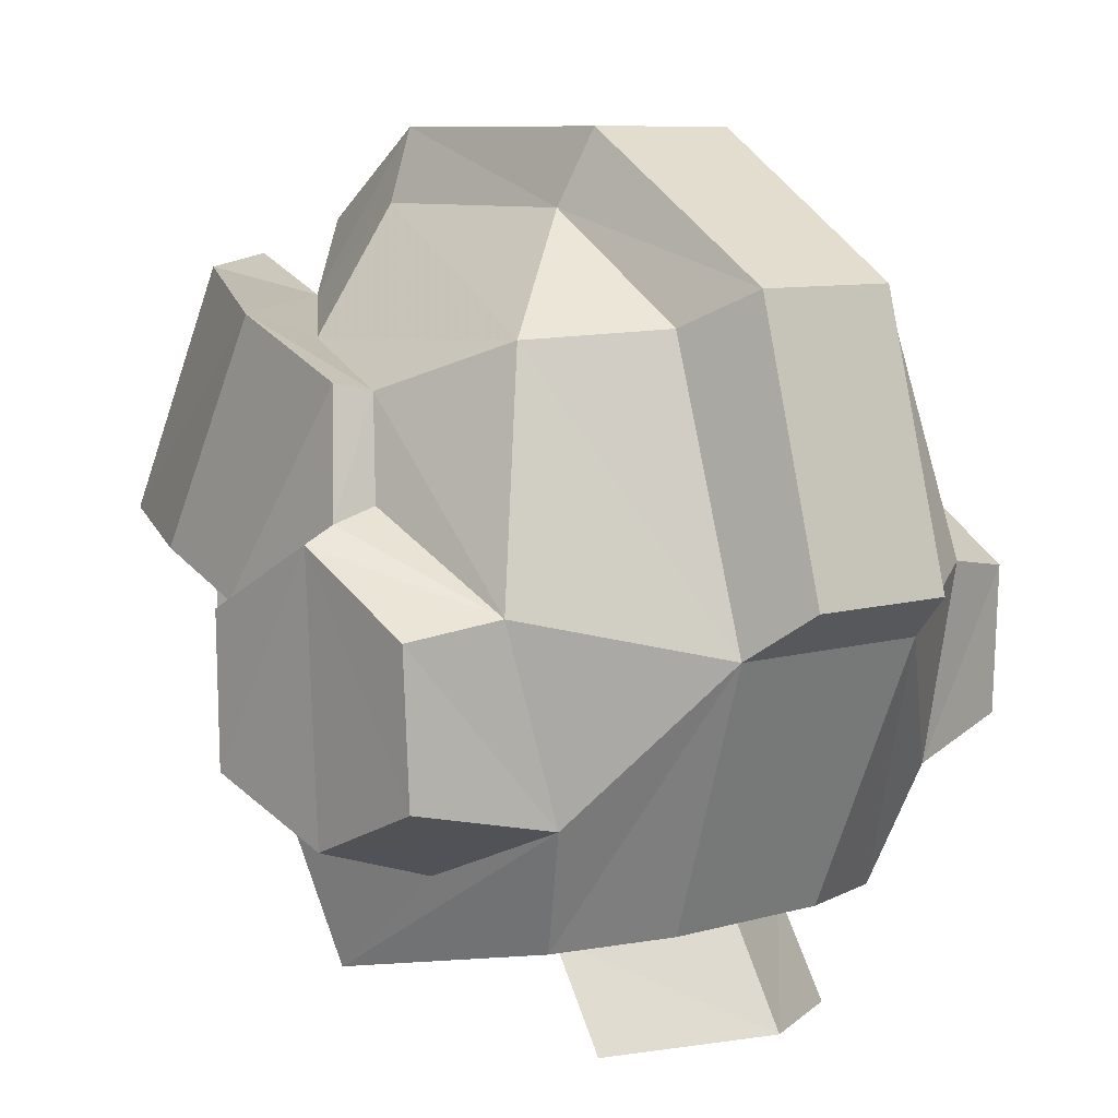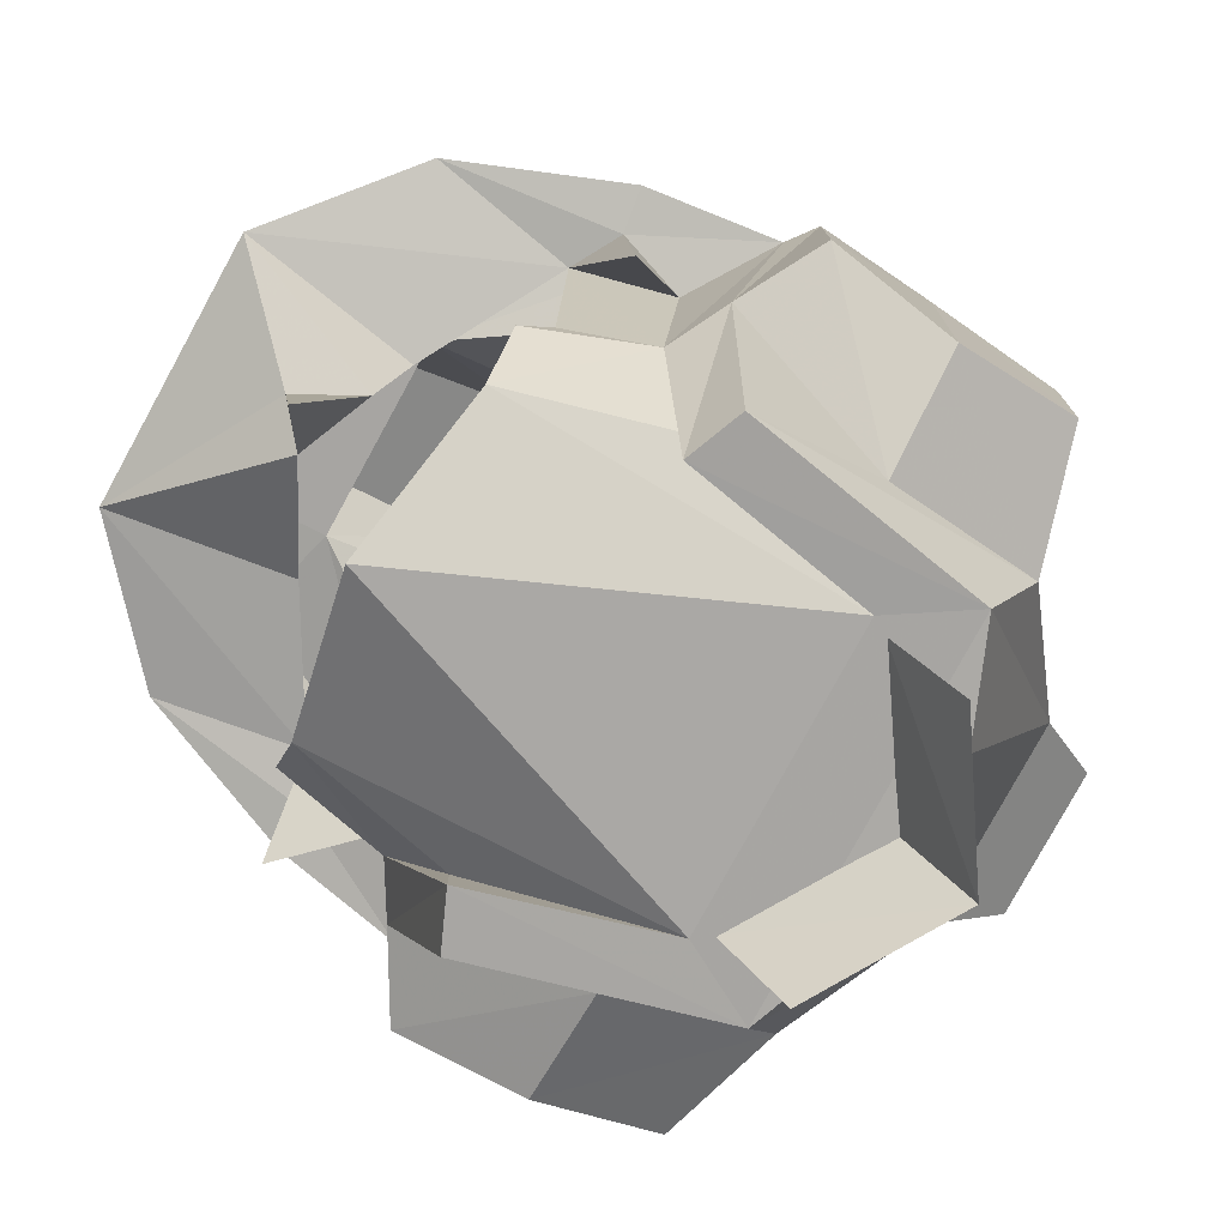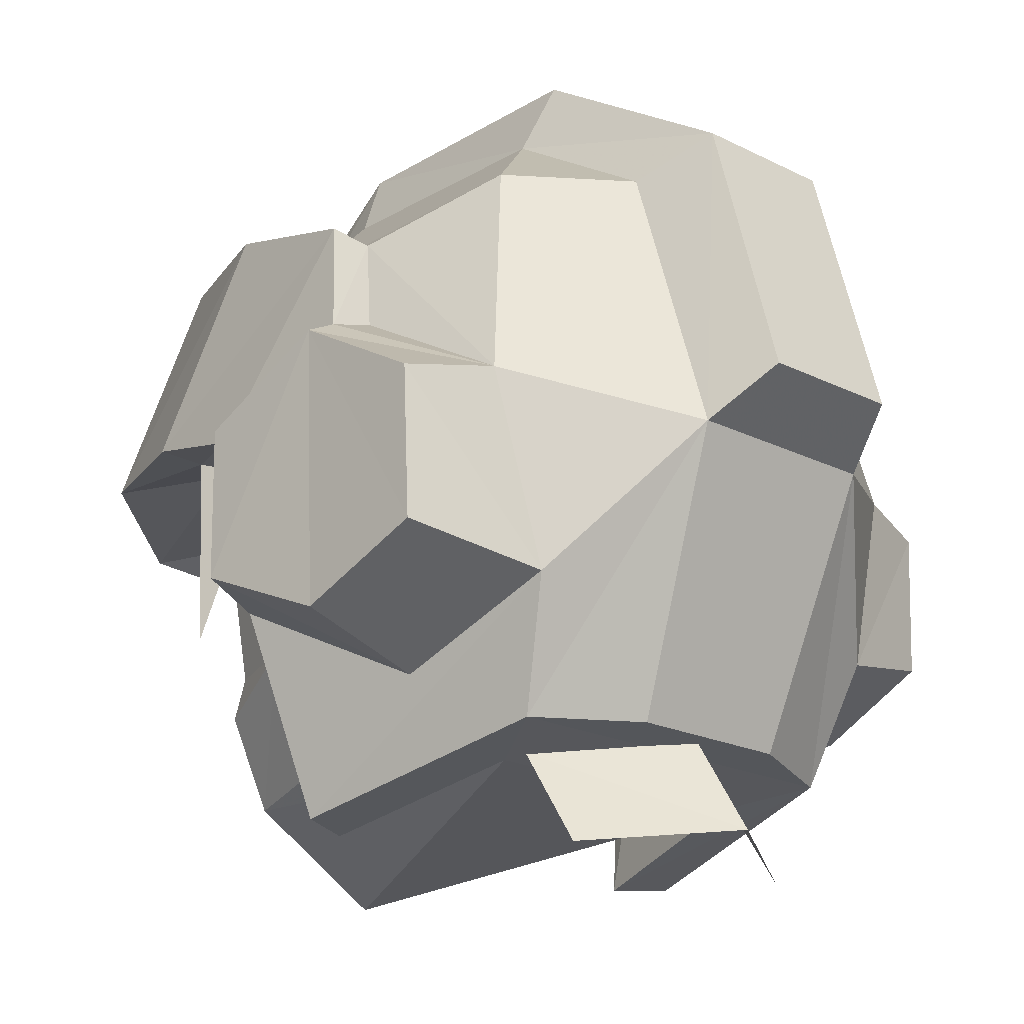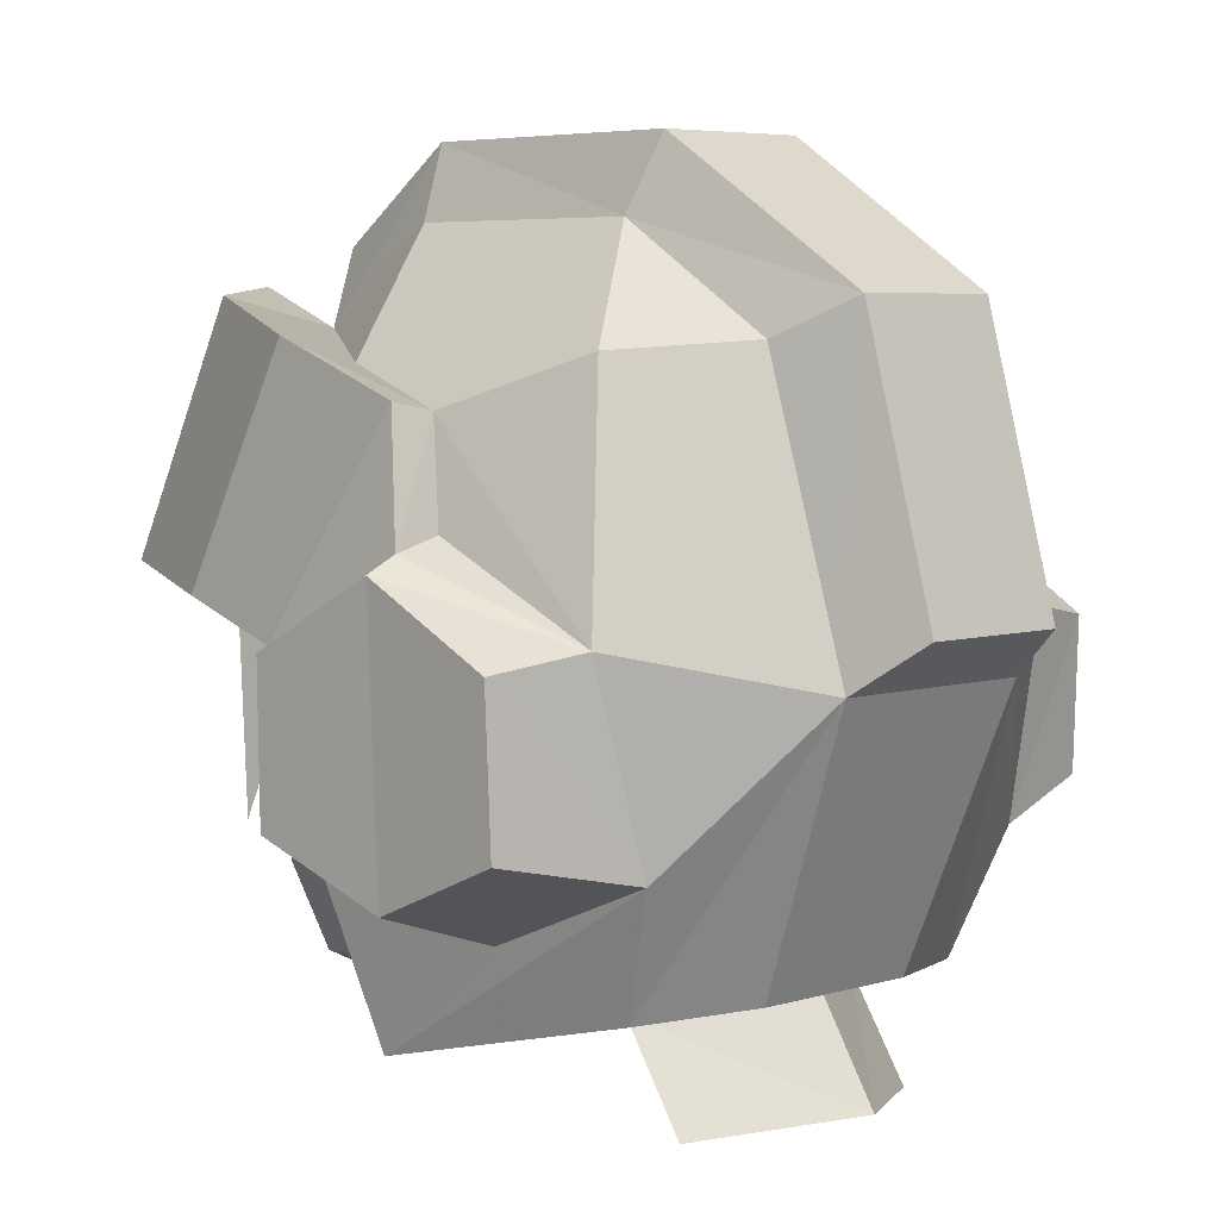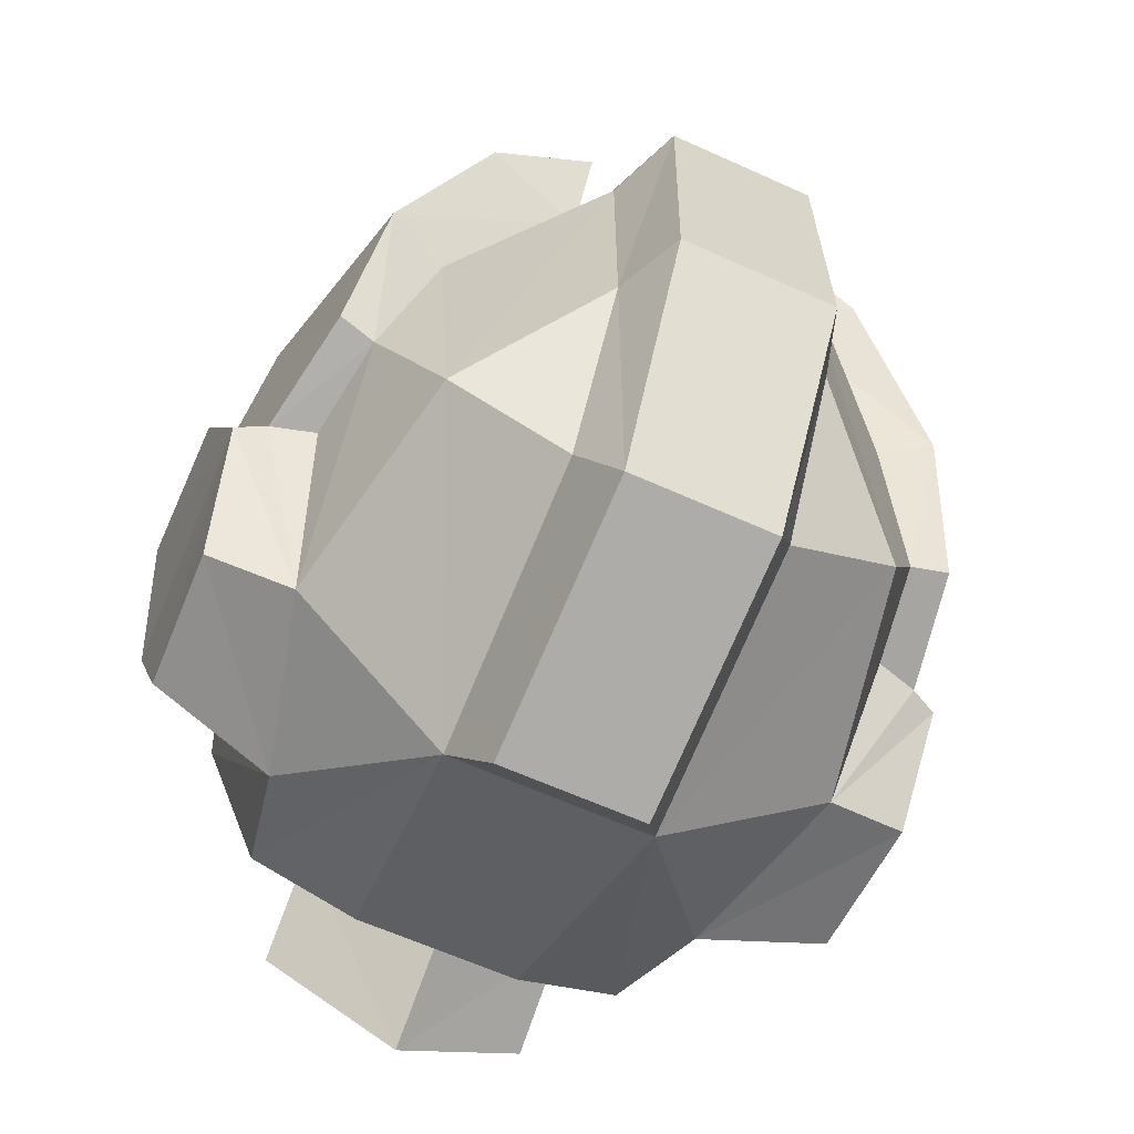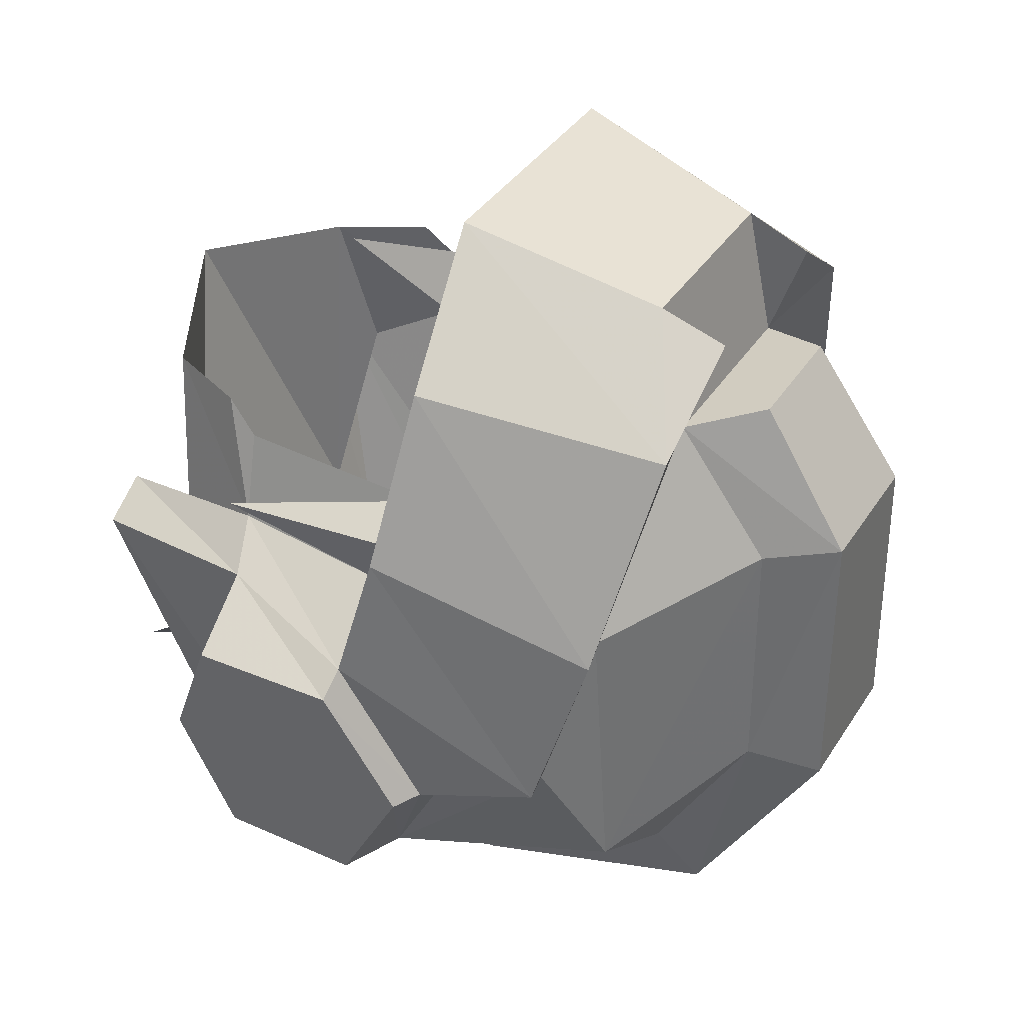
<metadata>
{"format":"obj","ext":"obj","renderer":"f3d","projection":"perspective","resolution":1024,"background":"white","views":[{"elev":8.3,"azim":141.5,"up":"+Y"},{"elev":-79.5,"azim":61.3,"up":"+Y"},{"elev":-20.0,"azim":137.1,"up":"+Y"},{"elev":5.5,"azim":136.7,"up":"+Y"},{"elev":-62.4,"azim":155.3,"up":"+Z"},{"elev":35.9,"azim":118.1,"up":"+Z"}]}
</metadata>
<code>
v -0.095 0.016 0.014
v -0.035 0.349 0.061
v -0.106 0.264 -0.111
v 0.114 0.066 0.036
v 0.128 0.152 0.035
v 0.16 0.165 0.07
v 0.141 0.269 0.035
v 0.111 0.258 0.025
v 0.05 0.315 -0.066
v 0.095 0.016 0.014
v -0.089 -0.021 0.016
v 0.128 0.156 -0.131
v 0.151 0.245 -0.046
v -0.035 0.159 -0.213
v 0.168 0.15 0.009
v 0.05 0.268 -0.143
v 0.04 0.012 -0.134
v -0.04 0.012 -0.134
v -0.049 0.137 -0.183
v 0.049 0.137 -0.183
v 0.161 0.189 -0.06
v -0.114 0.035 -0.06
v 0.141 0.076 0.021
v -0.035 0.285 -0.178
v 0.115 -0.019 0.005
v -0.128 0.156 -0.131
v -0.161 0.189 -0.06
v -0.104 0.067 -0.135
v 0.104 0.067 -0.135
v -0.05 0.268 -0.143
v 0.106 0.264 -0.111
v -0.114 0.066 0.036
v -0.128 0.152 0.035
v -0.16 0.165 0.07
v -0.141 0.269 0.034
v -0.115 0.258 0.025
v -0.05 0.315 -0.066
v -0.051 0.158 0.117
v -0.101 0.064 0.076
v 0.035 0.159 -0.213
v -0.129 0.173 0.149
v -0.099 0.285 0.129
v 0.113 0.035 -0.06
v -0.05 0.315 0.055
v -0.14 0.195 -0.06
v 0.133 0.241 -0.049
v 0 0.129 0.141
v -0.141 0.076 0.021
v 0.048 0.289 0.165
v -0.048 0.289 0.165
v 0.035 0.349 0.061
v 0.051 0.158 0.117
v 0.101 0.064 0.076
v -0.168 0.15 0.009
v 0.129 0.173 0.149
v 0.099 0.285 0.129
v 0 -0.03 0.104
v 0.05 0.315 0.055
v -0.092 0.009 -0.113
v 0.089 -0.021 0.016
v 0.14 0.195 -0.06
v 0.035 0.285 -0.178
v -0.037 0.349 -0.075
v 0.05 0.258 0.177
v -0.05 0.258 0.177
v -0.116 0.166 0.08
v 0.116 0.166 0.08
v 0.037 0.349 -0.075
v 0.024 0.078 0.152
v 0.076 0.006 0.09
v -0.076 0.006 0.09
v 0.092 0.009 -0.113
v -0.115 -0.019 0.005
v -0.05 0.271 0.116
v 0.05 0.271 0.116
v 0.033 0.148 0.126
v 0.018 0.139 0.157
v 0.065 0.164 0.204
v -0.065 0.164 0.204
v 0.031 0.306 0.126
v -0.031 0.306 0.126
v -0.139 0.163 0.067
v -0.145 0.083 0.076
v 0.139 0.163 0.067
v 0.139 0.073 0.062
v -0.133 0.241 -0.049
v -0.098 0.048 0.09
v -0.181 0.149 -0.001
v -0.151 0.245 -0.048
v 0.096 0.048 0.09
v 0.169 0.149 -0.119
v 0.181 0.149 -0.001
v 0.18 0.079 -0.001
v 0.166 0.08 -0.119
v 0.17 0.054 -0.06
v 0.175 0.182 -0.06
v -0.171 0.054 -0.06
v -0.169 0.149 -0.119
v -0.166 0.08 -0.119
v -0.175 0.182 -0.06
v -0.18 0.079 -0.001
v -0.07 0.001 -0.075
v 0.07 0.001 -0.075
v -0.065 0.004 -0.083
v -0.065 -0.041 -0.113
v 0.065 0.004 -0.083
v 0.065 -0.041 -0.113
v 0 -0.033 -0.155
v 0 0.014 -0.125
f 69 47 77
f 76 69 77
f 69 76 47
f 66 83 82
f 37 3 30
f 87 32 39
f 42 74 50
f 75 56 49
f 74 65 50
f 1 11 32
f 85 84 5
f 84 85 67
f 85 5 67
f 31 9 16
f 83 33 82
f 33 83 66
f 60 10 4
f 31 46 8
f 43 25 23
f 60 103 10
f 38 79 47
f 56 64 49
f 44 74 36
f 75 58 8
f 64 75 49
f 65 42 50
f 15 13 21
f 12 21 61
f 89 54 27
f 73 22 48
f 27 26 45
f 86 3 36
f 12 20 29
f 19 26 28
f 4 90 53
f 103 102 57
f 102 11 1
f 12 61 46 31
f 68 63 24 62
f 19 30 3 26
f 15 5 84 6
f 26 3 86 45
f 66 39 32 33
f 68 51 2 63
f 74 44 2 81
f 79 41 42 65
f 4 10 70 90
f 58 9 31 8
f 78 52 76 77
f 9 68 62 16
f 24 63 37 30
f 2 44 37 63
f 51 68 9 58
f 41 66 82 34
f 59 73 11 102
f 20 12 31 16
f 24 30 19 14
f 14 19 20 40
f 7 6 55 56
f 35 42 41 34
f 44 36 3 37
f 40 62 24 14
f 62 40 20 16
f 20 19 18 17
f 54 34 82 33
f 70 10 103 57
f 67 5 4 53
f 72 29 20 17
f 23 25 60 4
f 48 32 11 73
f 29 72 25 43
f 59 18 19 28
f 15 23 4 5
f 54 33 32 48
f 55 6 84 67
f 64 78 79 65
f 78 55 67 52
f 80 75 74 81
f 75 80 51 58
f 2 51 80 81
f 75 64 65 74
f 78 64 56 55
f 89 35 34 54
f 27 45 86 89
f 100 97 99 98
f 101 97 100 88
f 94 95 96 91
f 96 95 93 92
f 92 15 21 96
f 43 23 93 95
f 23 15 92 93
f 29 94 91 12
f 29 43 95 94
f 28 26 98 99
f 26 27 100 98
f 48 101 88 54
f 22 97 101 48
f 28 99 97 22
f 7 8 46 13
f 21 13 46 61
f 54 88 100 27
f 13 15 6 7
f 79 78 77 47
f 79 38 66 41
f 35 89 86 36
f 12 91 96 21
f 32 87 71 1
f 75 8 7 56
f 74 42 35 36
f 71 57 102 1
f 59 72 17 18
f 72 103 60 25
f 103 72 59 102
f 28 22 73 59
f 108 109 104 105
f 108 107 106 109
f 108 105 104 109
f 108 109 106 107

</code>
